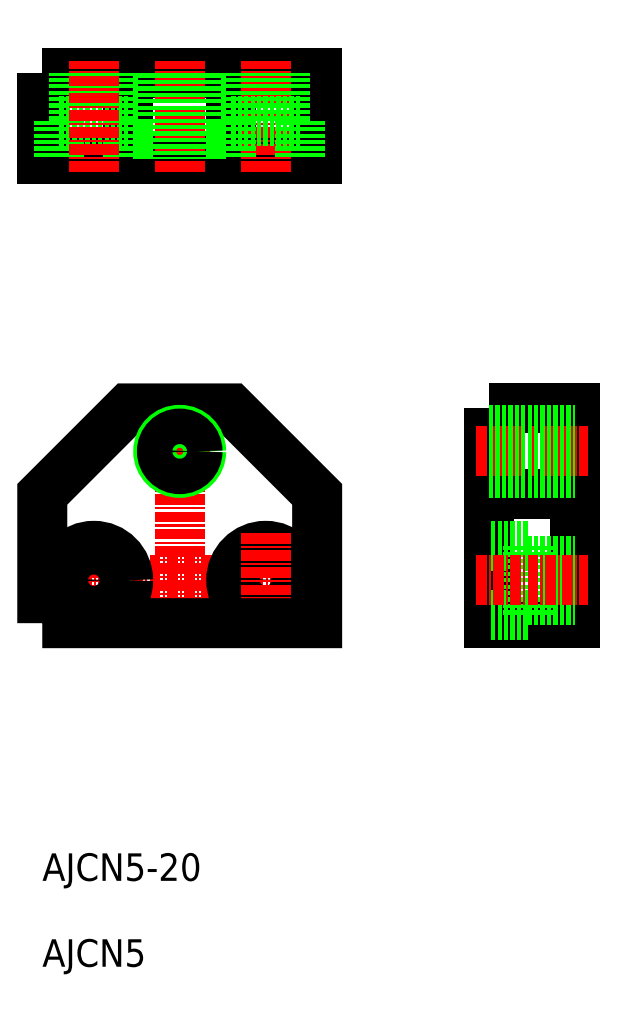
<metadata>
{"format":"dxf","ext":"dxf","renderer":"ezdxf+matplotlib","layout":"modelspace","background":"white","min_lineweight":24,"dpi":150}
</metadata>
<code>
0
SECTION
2
ENTITIES
0
POLYLINE
8
0
66
     1
10
0
20
0
30
0
70
     1
0
VERTEX
8
0
10
-2874
20
-1054
30
0
0
VERTEX
8
0
10
-2864
20
-1054
30
0
0
VERTEX
8
0
10
-2864
20
-1079
30
0
0
VERTEX
8
0
10
-2874
20
-1079
30
0
0
SEQEND
8
0
0
LINE
8
0
10
-2874
20
-1064
30
0
11
-2864
21
-1064
31
0
0
POLYLINE
8
0
66
     1
10
0
20
0
30
0
70
     1
0
VERTEX
8
0
10
-2926
20
-1015
30
0
0
VERTEX
8
0
10
-2894
20
-1015
30
0
0
VERTEX
8
0
10
-2894
20
-1025
30
0
0
VERTEX
8
0
10
-2926
20
-1025
30
0
0
SEQEND
8
0
0
LINE
8
CENTER
10
-2910
20
-1052
30
0
11
-2910
21
-1081
31
0
0
LINE
8
0
10
-2916
20
-1025
30
0
11
-2916
21
-1015
31
0
0
LINE
8
0
10
-2904
20
-1025
30
0
11
-2904
21
-1015
31
0
0
LINE
8
CENTER
10
-2926
20
-1074
30
0
11
-2895
21
-1074
31
0
0
LINE
8
CENTER
10
-2914
20
-1059
30
0
11
-2907
21
-1059
31
0
0
LINE
8
CENTER
10
-2920
20
-1068
30
0
11
-2920
21
-1081
31
0
0
CIRCLE
8
0
10
-2920
20
-1074
30
0
40
2.25
0
CIRCLE
8
0
10
-2920
20
-1074
30
0
40
4
0
LINE
8
CENTER
10
-2913
20
-1059
30
0
11
-2907
21
-1059
31
0
0
CIRCLE
8
0
10
-2900
20
-1074
30
0
40
4
0
CIRCLE
8
0
10
-2900
20
-1074
30
0
40
2.25
0
LINE
8
CENTER
10
-2900
20
-1068
30
0
11
-2900
21
-1081
31
0
0
LINE
8
0
10
-2870
20
-1070
30
0
11
-2874
21
-1070
31
0
0
LINE
8
0
10
-2870
20
-1078
30
0
11
-2874
21
-1078
31
0
0
LINE
8
0
10
-2870
20
-1072
30
0
11
-2864
21
-1072
31
0
0
LINE
8
0
10
-2870
20
-1076
30
0
11
-2864
21
-1076
31
0
0
LINE
8
0
10
-2870
20
-1078
30
0
11
-2870
21
-1070
31
0
0
LINE
8
CENTER
10
-2876
20
-1074
30
0
11
-2863
21
-1074
31
0
0
LINE
8
CENTER
10
-2910
20
-1026
30
0
11
-2910
21
-1013
31
0
0
LINE
8
0
10
-2924
20
-1020
30
0
11
-2924
21
-1025
31
0
0
LINE
8
0
10
-2916
20
-1020
30
0
11
-2916
21
-1025
31
0
0
LINE
8
0
10
-2922
20
-1020
30
0
11
-2922
21
-1015
31
0
0
LINE
8
0
10
-2918
20
-1020
30
0
11
-2918
21
-1015
31
0
0
LINE
8
0
10
-2916
20
-1020
30
0
11
-2924
21
-1020
31
0
0
LINE
8
CENTER
10
-2920
20
-1026
30
0
11
-2920
21
-1013
31
0
0
LINE
8
CENTER
10
-2900
20
-1026
30
0
11
-2900
21
-1013
31
0
0
LINE
8
0
10
-2904
20
-1020
30
0
11
-2896
21
-1020
31
0
0
LINE
8
0
10
-2902
20
-1020
30
0
11
-2902
21
-1015
31
0
0
LINE
8
0
10
-2898
20
-1020
30
0
11
-2898
21
-1015
31
0
0
LINE
8
0
10
-2904
20
-1020
30
0
11
-2904
21
-1025
31
0
0
LINE
8
0
10
-2896
20
-1020
30
0
11
-2896
21
-1025
31
0
0
TEXT
8
0
10
-2926
20
-1109
30
0
40
3.2
1
AJCN5-20
0
TEXT
8
0
10
-2926
20
-1119
30
0
40
3.2
1
AJCN5
0
LINE
8
CENTER
10
-2876
20
-1059
30
0
11
-2863
21
-1059
31
0
0
POLYLINE
8
0
66
     1
10
0
20
0
30
0
70
     1
0
VERTEX
8
0
10
-2926
20
-1079
30
0
0
VERTEX
8
0
10
-2894
20
-1079
30
0
0
VERTEX
8
0
10
-2894
20
-1064
30
0
0
VERTEX
8
0
10
-2904
20
-1054
30
0
0
VERTEX
8
0
10
-2916
20
-1054
30
0
0
VERTEX
8
0
10
-2926
20
-1064
30
0
0
SEQEND
8
0
0
INSERT
8
0
2
A$C6e+04B083E
10
-2910
20
-1059
30
0
0
LINE
8
0
10
-2874
20
-1056
30
0
11
-2864
21
-1056
31
0
0
LINE
8
0
10
-2874
20
-1057
30
0
11
-2864
21
-1057
31
0
0
LINE
8
0
10
-2913
20
-1015
30
0
11
-2913
21
-1025
31
0
0
LINE
8
0
10
-2912
20
-1015
30
0
11
-2912
21
-1025
31
0
0
LINE
8
0
10
-2908
20
-1015
30
0
11
-2908
21
-1025
31
0
0
LINE
8
0
10
-2908
20
-1015
30
0
11
-2908
21
-1025
31
0
0
LINE
8
0
10
-2874
20
-1061
30
0
11
-2864
21
-1061
31
0
0
LINE
8
0
10
-2874
20
-1061
30
0
11
-2864
21
-1061
31
0
0
ENDSEC
0
EOF

</code>
